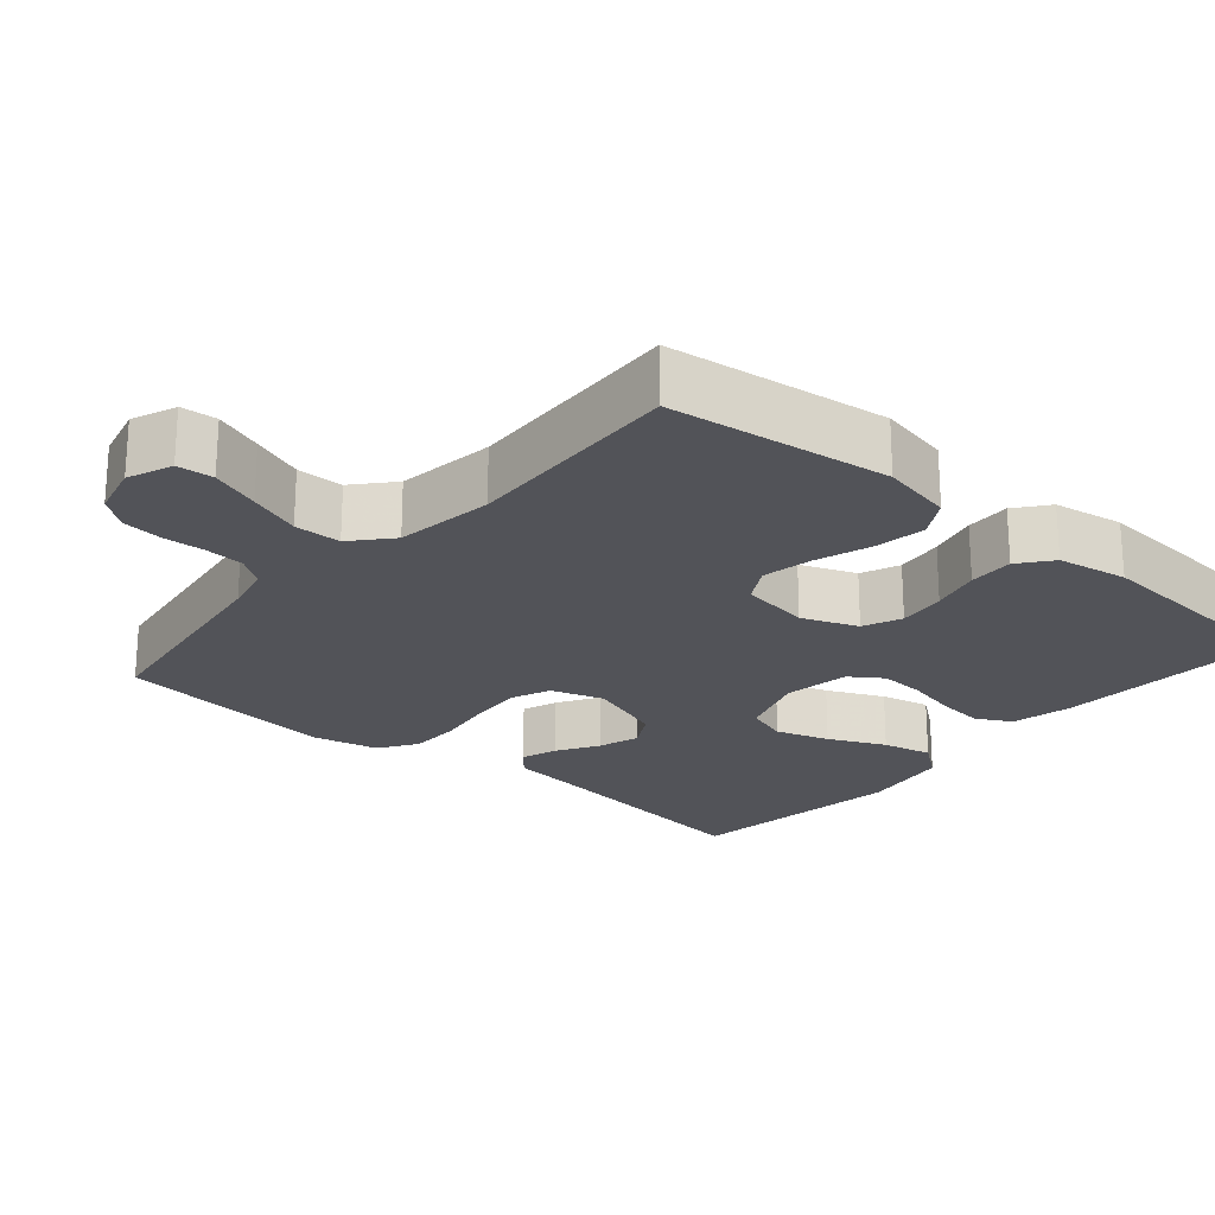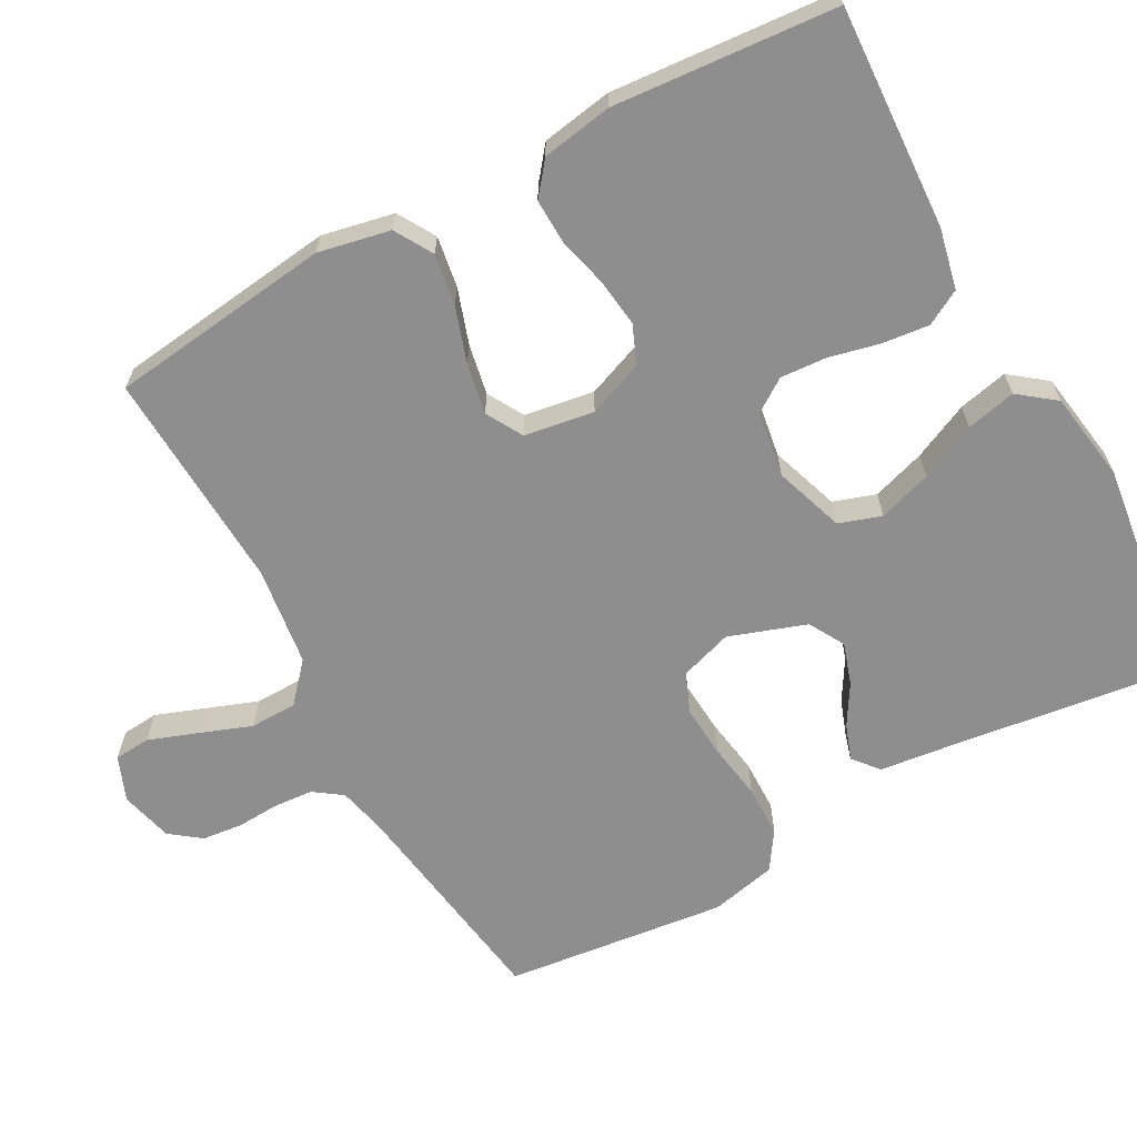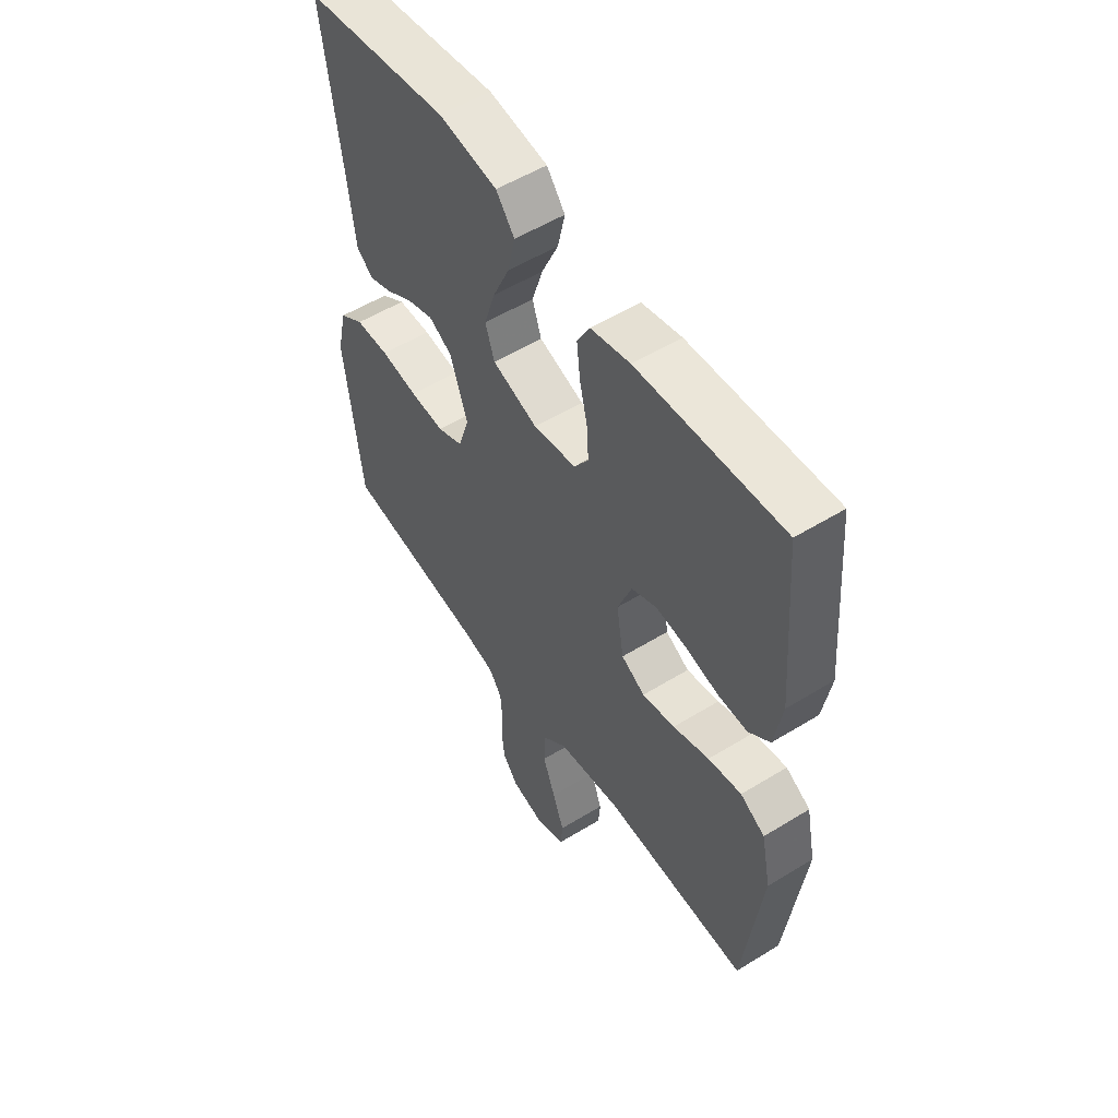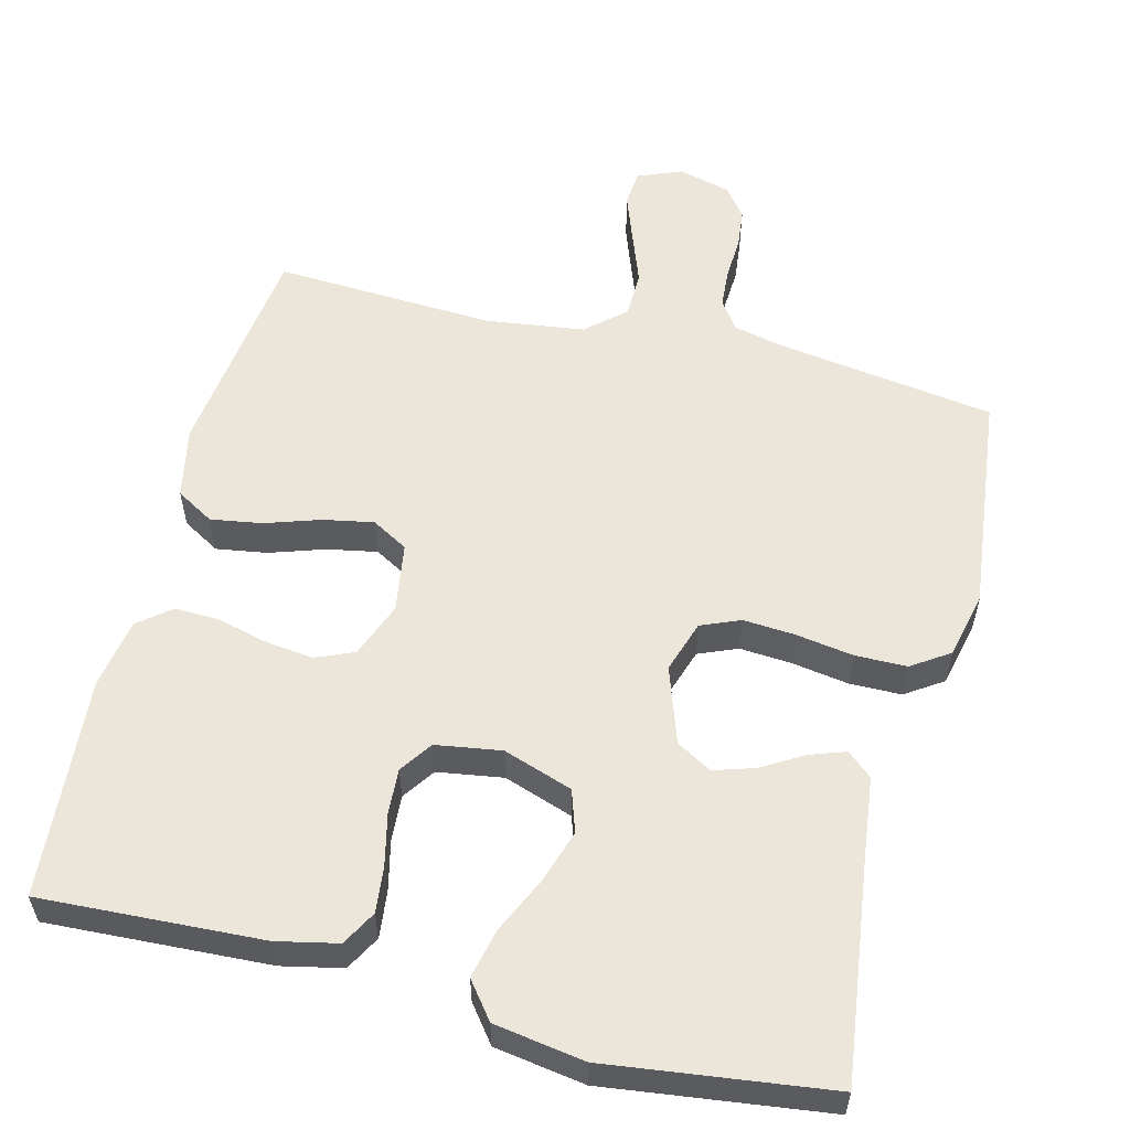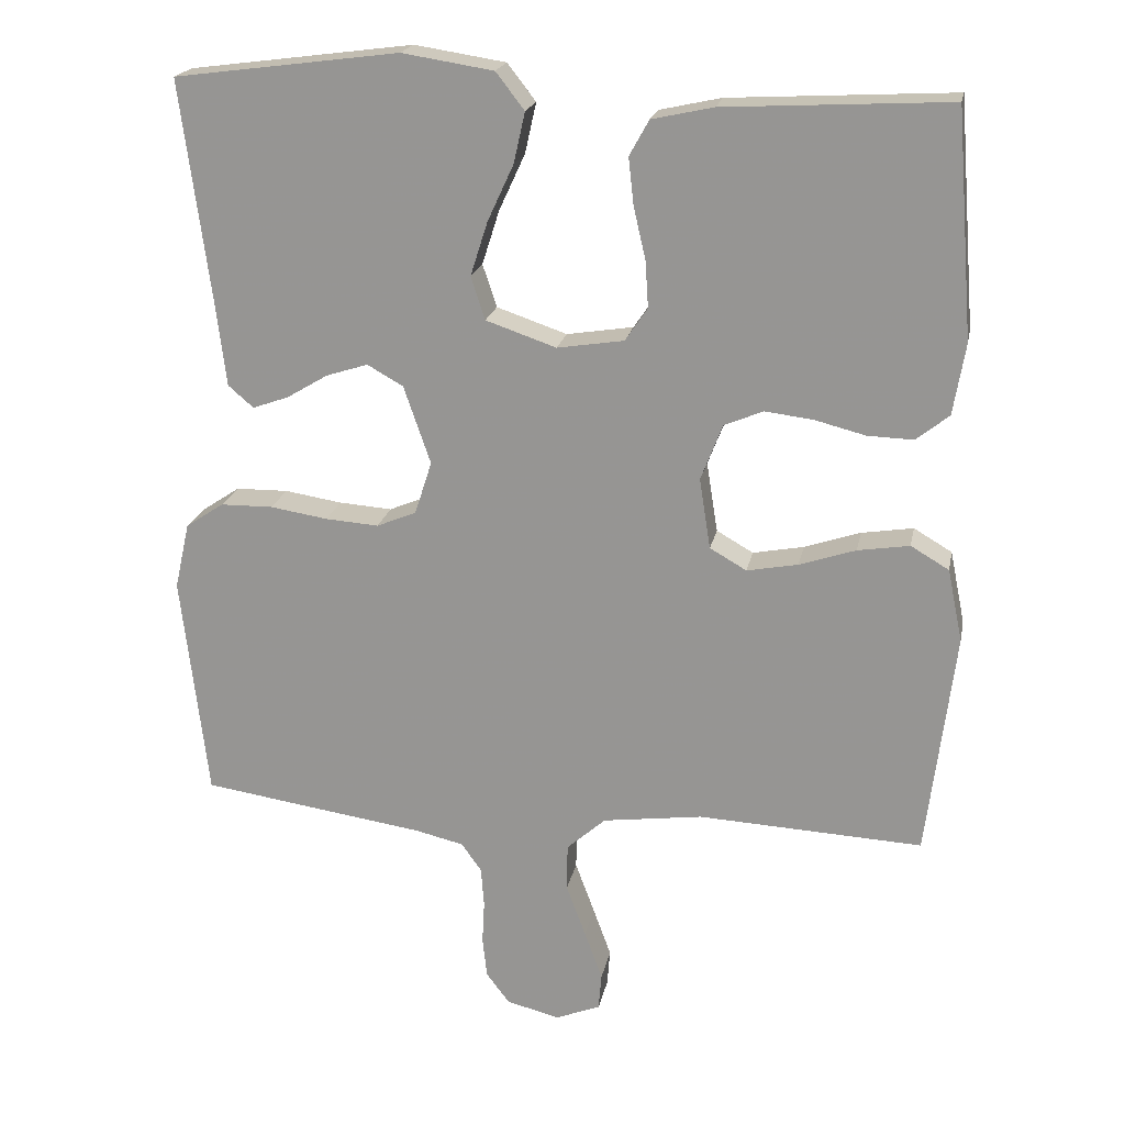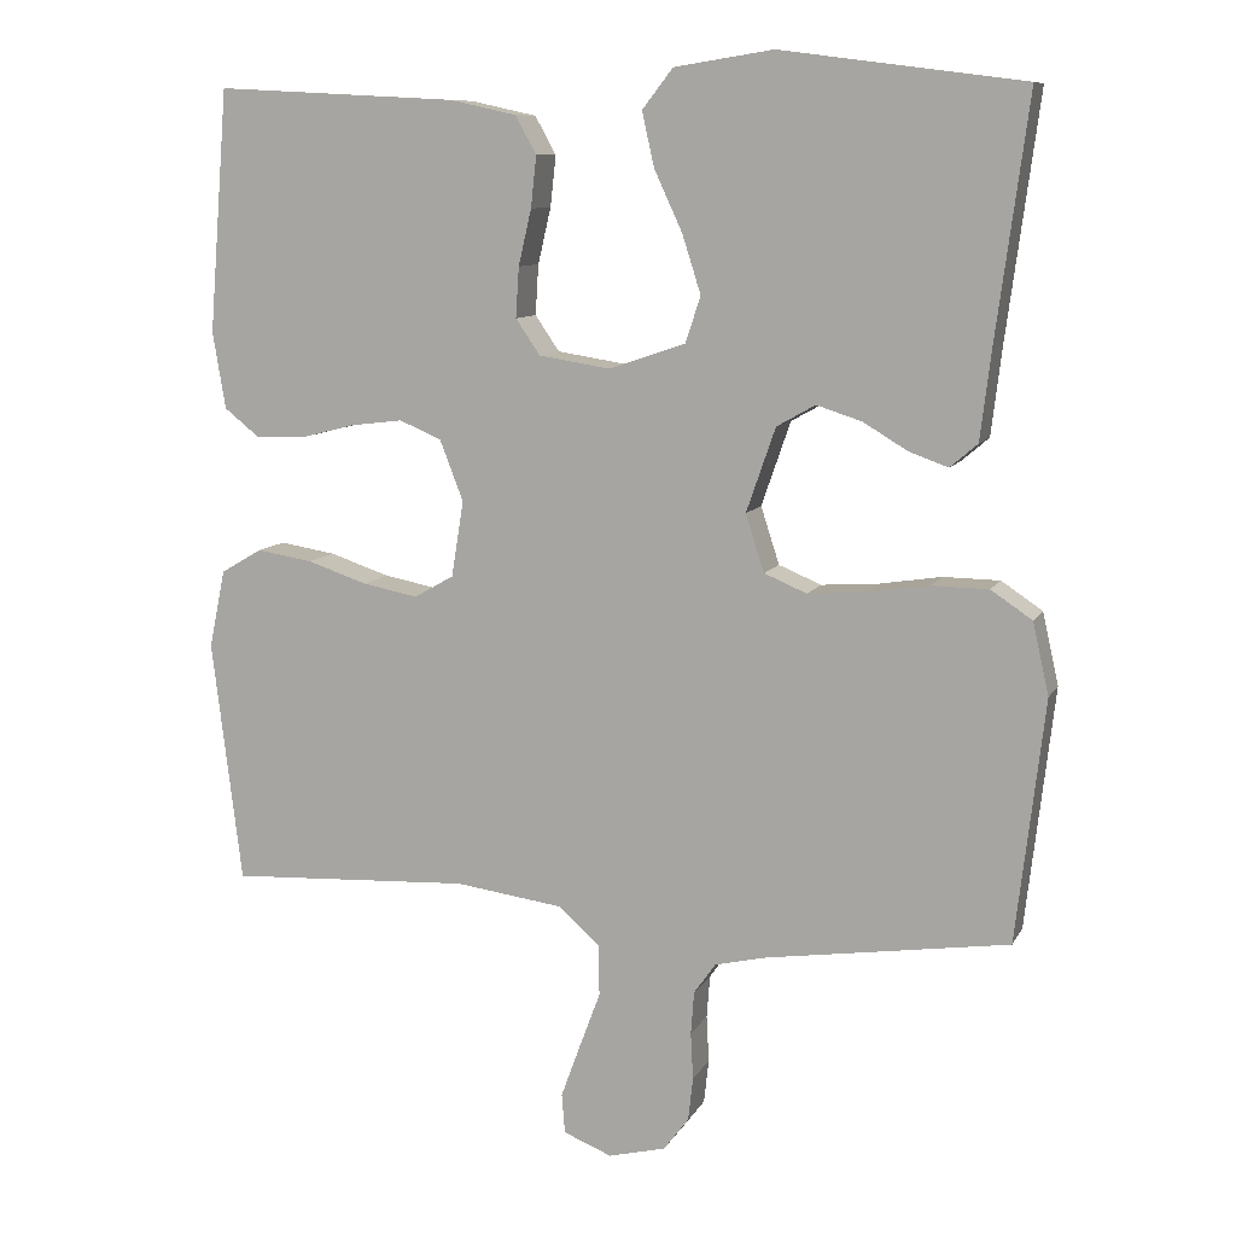
<metadata>
{"format":"obj","ext":"obj","renderer":"f3d","projection":"perspective","resolution":1024,"background":"white","views":[{"elev":-22.7,"azim":-130.7,"up":"+Y"},{"elev":-65.0,"azim":-61.3,"up":"+Y"},{"elev":54.1,"azim":-123.2,"up":"+Z"},{"elev":56.6,"azim":14.3,"up":"+Y"},{"elev":20.1,"azim":-169.0,"up":"+Z"},{"elev":9.7,"azim":18.1,"up":"+Z"}]}
</metadata>
<code>
v -0.5 0.07 -0.5
v -0.537 0.07 -0.2
v -0.517 0.07 -0.103
v -0.466 0.07 -0.073
v -0.397 0.07 -0.084
v -0.322 0.07 -0.109
v -0.254 0.07 -0.122
v -0.205 0.07 -0.094
v -0.19 0.07 0
v -0.219 0.07 0.075
v -0.271 0.07 0.097
v -0.336 0.07 0.089
v -0.403 0.07 0.072
v -0.464 0.07 0.07
v -0.508 0.07 0.105
v -0.524 0.07 0.2
v -0.5 0.07 0.5
v -0.2 0.07 0.484
v -0.118 0.07 0.466
v -0.092 0.07 0.419
v -0.099 0.07 0.356
v -0.115 0.07 0.287
v -0.119 0.07 0.225
v -0.089 0.07 0.181
v 0 0.07 0.167
v 0.094 0.07 0.199
v 0.113 0.07 0.256
v 0.09 0.07 0.328
v 0.055 0.07 0.404
v 0.04 0.07 0.471
v 0.078 0.07 0.52
v 0.2 0.07 0.539
v 0.5 0.07 0.5
v 0.46 0.07 0.2
v 0.447 0.07 0.092
v 0.413 0.07 0.063
v 0.365 0.07 0.08
v 0.31 0.07 0.113
v 0.254 0.07 0.131
v 0.206 0.07 0.104
v 0.17 0.07 0
v 0.193 0.07 -0.071
v 0.246 0.07 -0.093
v 0.317 0.07 -0.088
v 0.394 0.07 -0.076
v 0.464 0.07 -0.077
v 0.515 0.07 -0.111
v 0.535 0.07 -0.2
v 0.5 0.07 -0.5
v 0.2 0.07 -0.544
v 0.136 0.07 -0.559
v 0.109 0.07 -0.597
v 0.105 0.07 -0.65
v 0.108 0.07 -0.708
v 0.102 0.07 -0.762
v 0.071 0.07 -0.803
v 0 0.07 -0.821
v -0.06 0.07 -0.797
v -0.064 0.07 -0.748
v -0.04 0.07 -0.682
v -0.014 0.07 -0.612
v -0.015 0.07 -0.549
v -0.067 0.07 -0.503
v -0.2 0.07 -0.485
v -0.5 0 -0.5
v -0.537 0 -0.2
v -0.517 0 -0.103
v -0.466 0 -0.073
v -0.397 0 -0.084
v -0.322 0 -0.109
v -0.254 0 -0.122
v -0.205 0 -0.094
v -0.19 0 0
v -0.219 0 0.075
v -0.271 0 0.097
v -0.336 0 0.089
v -0.403 0 0.072
v -0.464 0 0.07
v -0.508 0 0.105
v -0.524 0 0.2
v -0.5 0 0.5
v -0.2 0 0.484
v -0.118 0 0.466
v -0.092 0 0.419
v -0.099 0 0.356
v -0.115 0 0.287
v -0.119 0 0.225
v -0.089 0 0.181
v 0 0 0.167
v 0.094 0 0.199
v 0.113 0 0.256
v 0.09 0 0.328
v 0.055 0 0.404
v 0.04 0 0.471
v 0.078 0 0.52
v 0.2 0 0.539
v 0.5 0 0.5
v 0.46 0 0.2
v 0.447 0 0.092
v 0.413 0 0.063
v 0.365 0 0.08
v 0.31 0 0.113
v 0.254 0 0.131
v 0.206 0 0.104
v 0.17 0 0
v 0.193 0 -0.071
v 0.246 0 -0.093
v 0.317 0 -0.088
v 0.394 0 -0.076
v 0.464 0 -0.077
v 0.515 0 -0.111
v 0.535 0 -0.2
v 0.5 0 -0.5
v 0.2 0 -0.544
v 0.136 0 -0.559
v 0.109 0 -0.597
v 0.105 0 -0.65
v 0.108 0 -0.708
v 0.102 0 -0.762
v 0.071 0 -0.803
v 0 0 -0.821
v -0.06 0 -0.797
v -0.064 0 -0.748
v -0.04 0 -0.682
v -0.014 0 -0.612
v -0.015 0 -0.549
v -0.067 0 -0.503
v -0.2 0 -0.485
f 59 60 61
f 58 59 61
f 57 58 61
f 56 57 61
f 55 56 61
f 54 55 61
f 53 54 61
f 52 53 61 62
f 51 52 62 63
f 48 49 50
f 47 48 50
f 46 47 50
f 45 46 50
f 44 45 50
f 50 51 63
f 44 50 63
f 43 44 63
f 36 37 38
f 35 36 38
f 34 35 38
f 34 38 39
f 33 34 39
f 32 33 39
f 31 32 39
f 30 31 39
f 29 30 39
f 28 29 39
f 27 28 39 40
f 20 21 22
f 19 20 22
f 18 19 22
f 17 18 22
f 16 17 22
f 15 16 22
f 14 15 22
f 13 14 22
f 12 13 22
f 11 12 22 23
f 10 11 23 24
f 4 5 6
f 3 4 6
f 2 3 6
f 1 2 6
f 64 1 6
f 64 6 7
f 64 7 8
f 63 64 8
f 43 63 8
f 42 43 8
f 41 42 8 9
f 26 27 40 41
f 41 9 10
f 26 41 10
f 25 26 10
f 10 24 25
f 125 124 123
f 125 123 122
f 125 122 121
f 125 121 120
f 125 120 119
f 125 119 118
f 125 118 117
f 126 125 117 116
f 127 126 116 115
f 114 113 112
f 114 112 111
f 114 111 110
f 114 110 109
f 114 109 108
f 127 115 114
f 127 114 108
f 127 108 107
f 102 101 100
f 102 100 99
f 102 99 98
f 103 102 98
f 103 98 97
f 103 97 96
f 103 96 95
f 103 95 94
f 103 94 93
f 103 93 92
f 104 103 92 91
f 86 85 84
f 86 84 83
f 86 83 82
f 86 82 81
f 86 81 80
f 86 80 79
f 86 79 78
f 86 78 77
f 86 77 76
f 87 86 76 75
f 88 87 75 74
f 70 69 68
f 70 68 67
f 70 67 66
f 70 66 65
f 70 65 128
f 71 70 128
f 72 71 128
f 72 128 127
f 72 127 107
f 72 107 106
f 73 72 106 105
f 105 104 91 90
f 74 73 105
f 74 105 90
f 74 90 89
f 89 88 74
f 1 65 66 2
f 2 66 67 3
f 3 67 68 4
f 4 68 69 5
f 5 69 70 6
f 6 70 71 7
f 7 71 72 8
f 8 72 73 9
f 9 73 74 10
f 10 74 75 11
f 11 75 76 12
f 12 76 77 13
f 13 77 78 14
f 14 78 79 15
f 15 79 80 16
f 16 80 81 17
f 17 81 82 18
f 18 82 83 19
f 19 83 84 20
f 20 84 85 21
f 21 85 86 22
f 22 86 87 23
f 23 87 88 24
f 24 88 89 25
f 25 89 90 26
f 26 90 91 27
f 27 91 92 28
f 28 92 93 29
f 29 93 94 30
f 30 94 95 31
f 31 95 96 32
f 32 96 97 33
f 33 97 98 34
f 34 98 99 35
f 35 99 100 36
f 36 100 101 37
f 37 101 102 38
f 38 102 103 39
f 39 103 104 40
f 40 104 105 41
f 41 105 106 42
f 42 106 107 43
f 43 107 108 44
f 44 108 109 45
f 45 109 110 46
f 46 110 111 47
f 47 111 112 48
f 48 112 113 49
f 49 113 114 50
f 50 114 115 51
f 51 115 116 52
f 52 116 117 53
f 53 117 118 54
f 54 118 119 55
f 55 119 120 56
f 56 120 121 57
f 57 121 122 58
f 58 122 123 59
f 59 123 124 60
f 60 124 125 61
f 61 125 126 62
f 62 126 127 63
f 63 127 128 64
f 64 128 65 1

</code>
